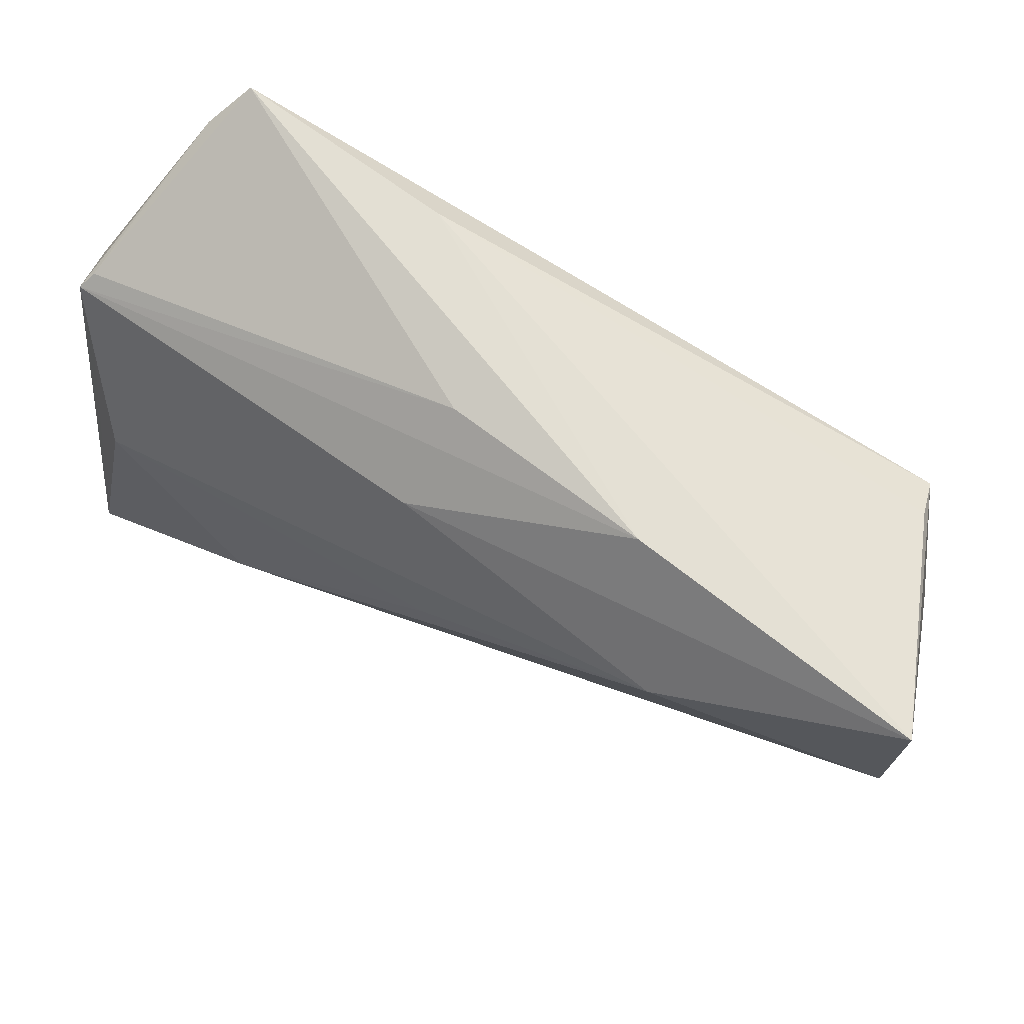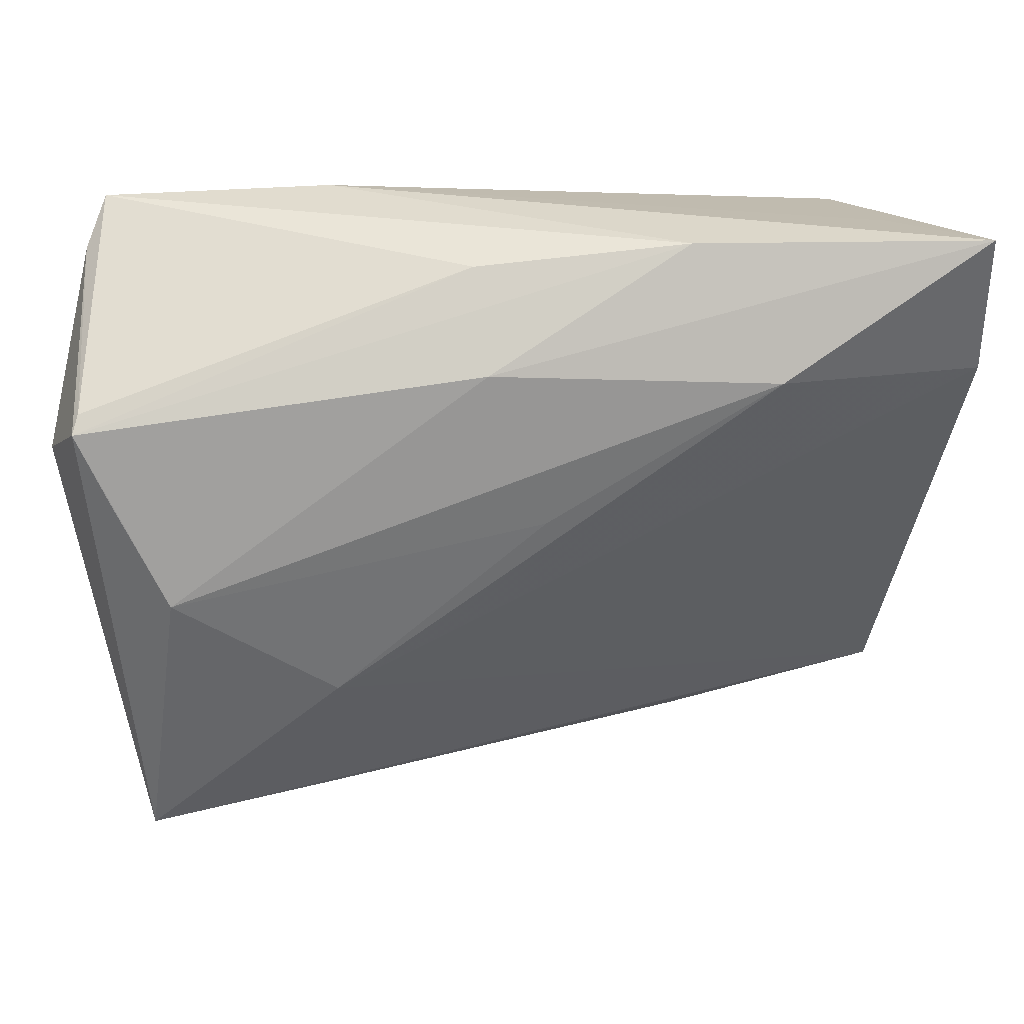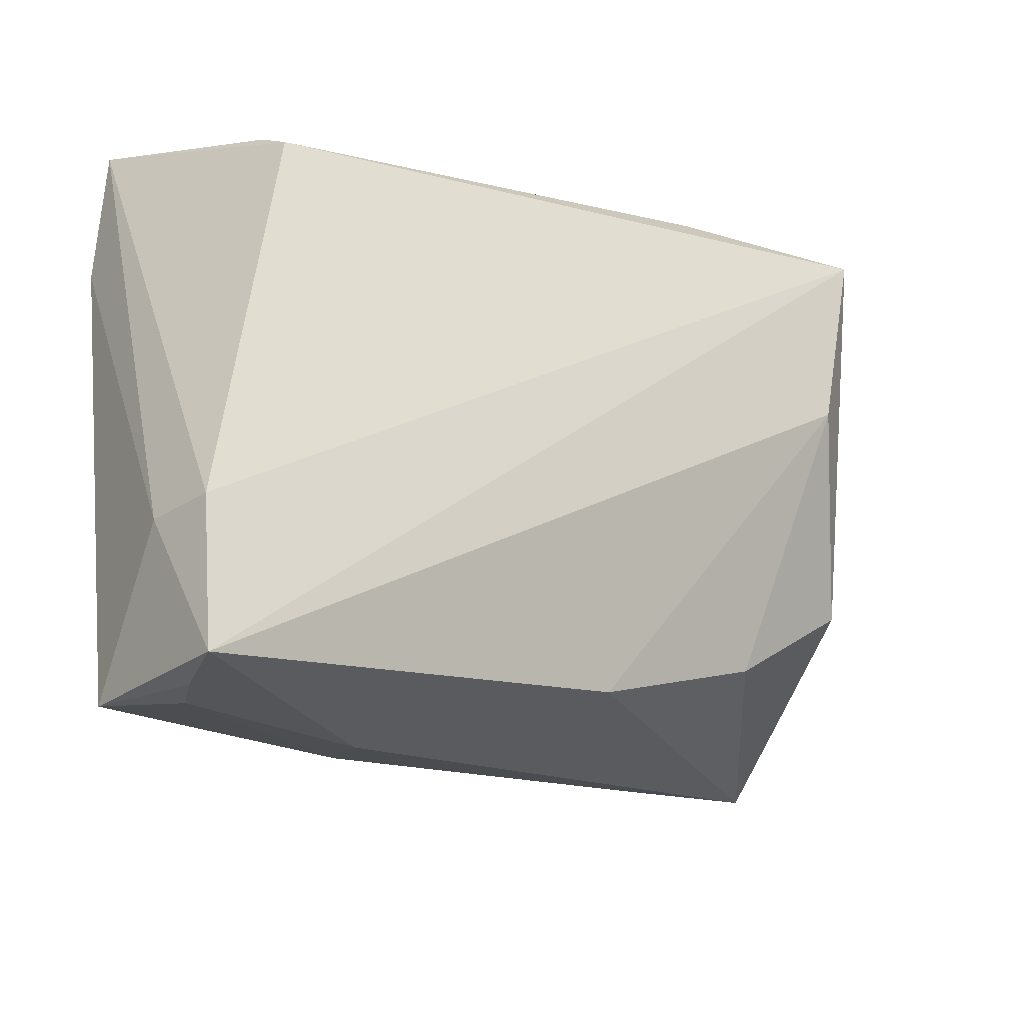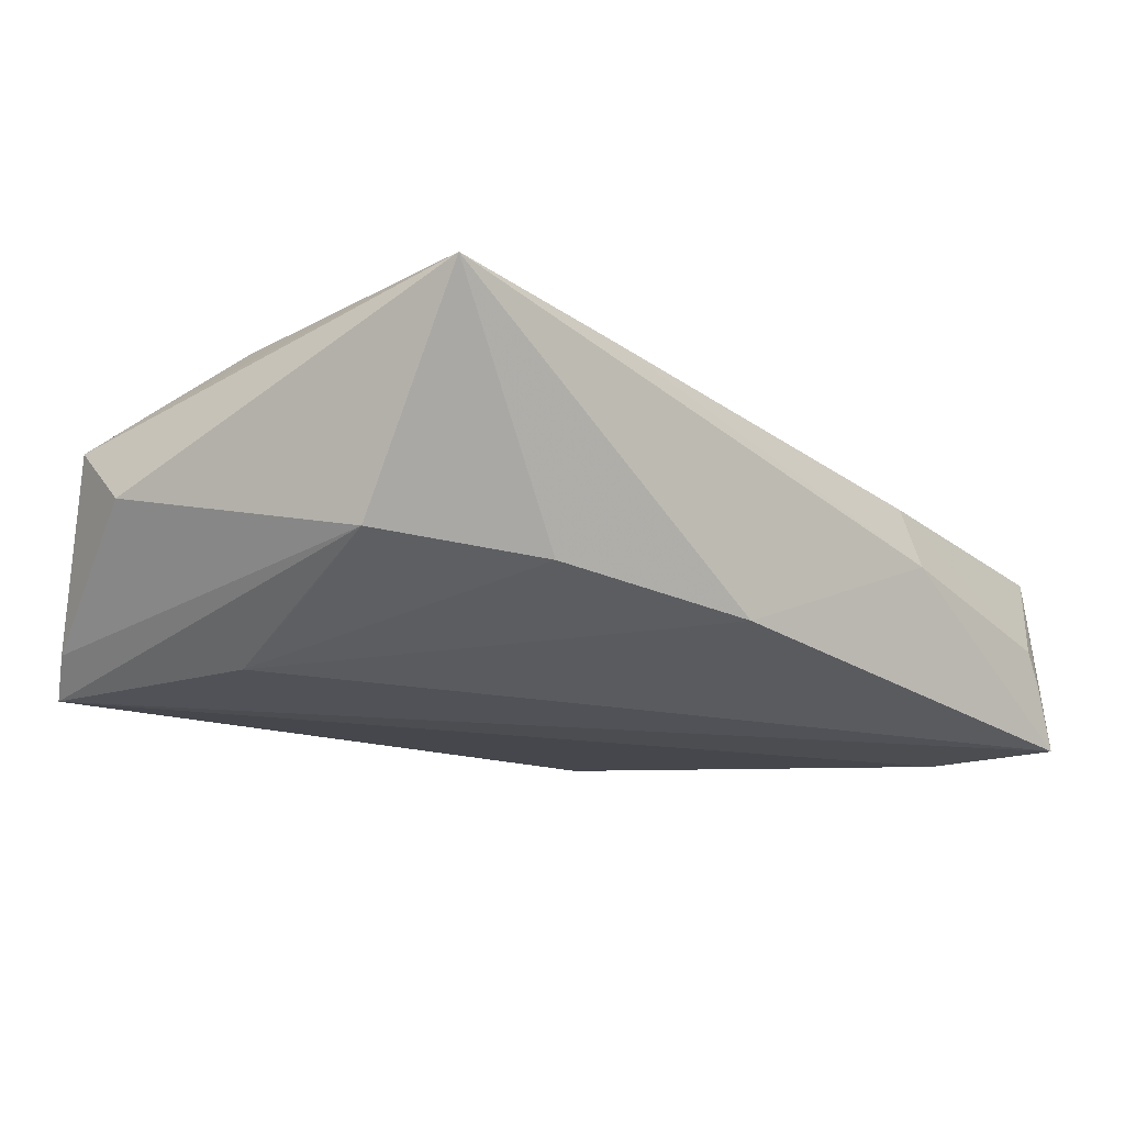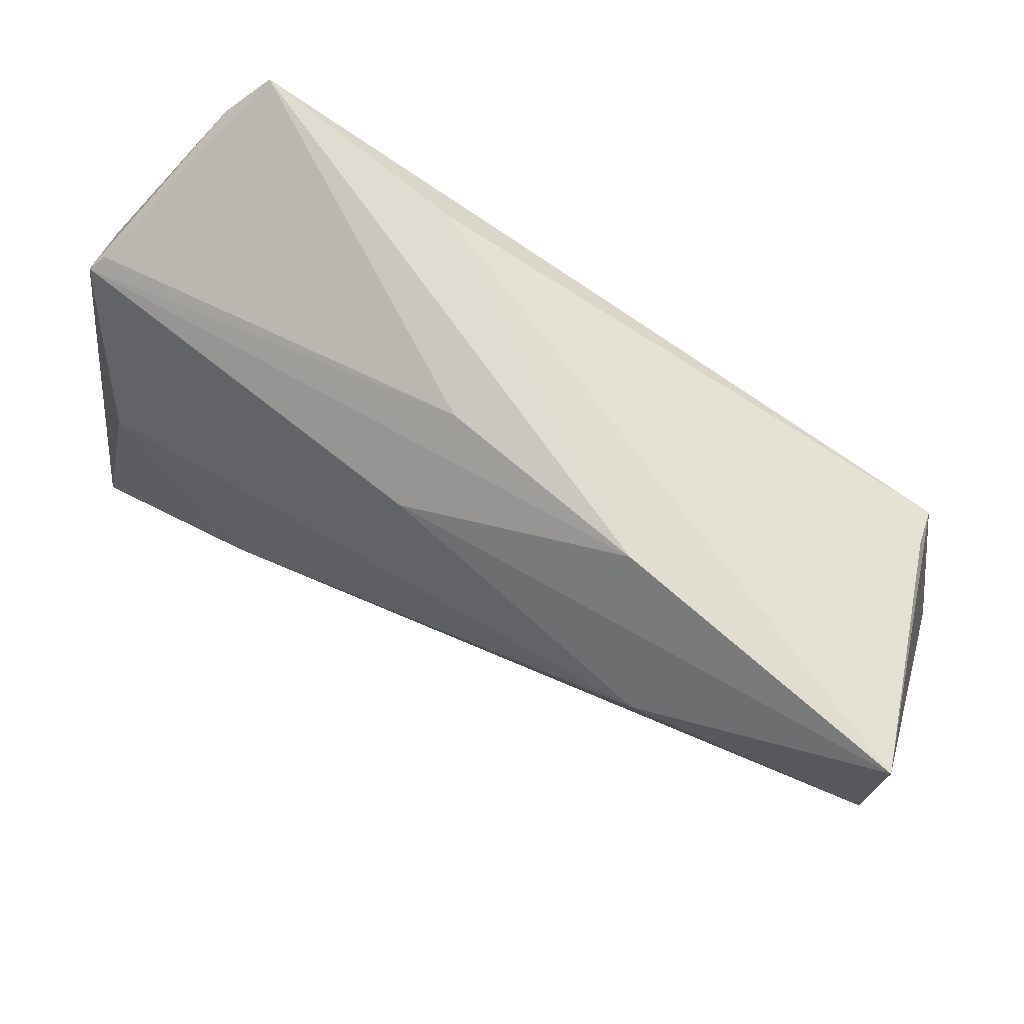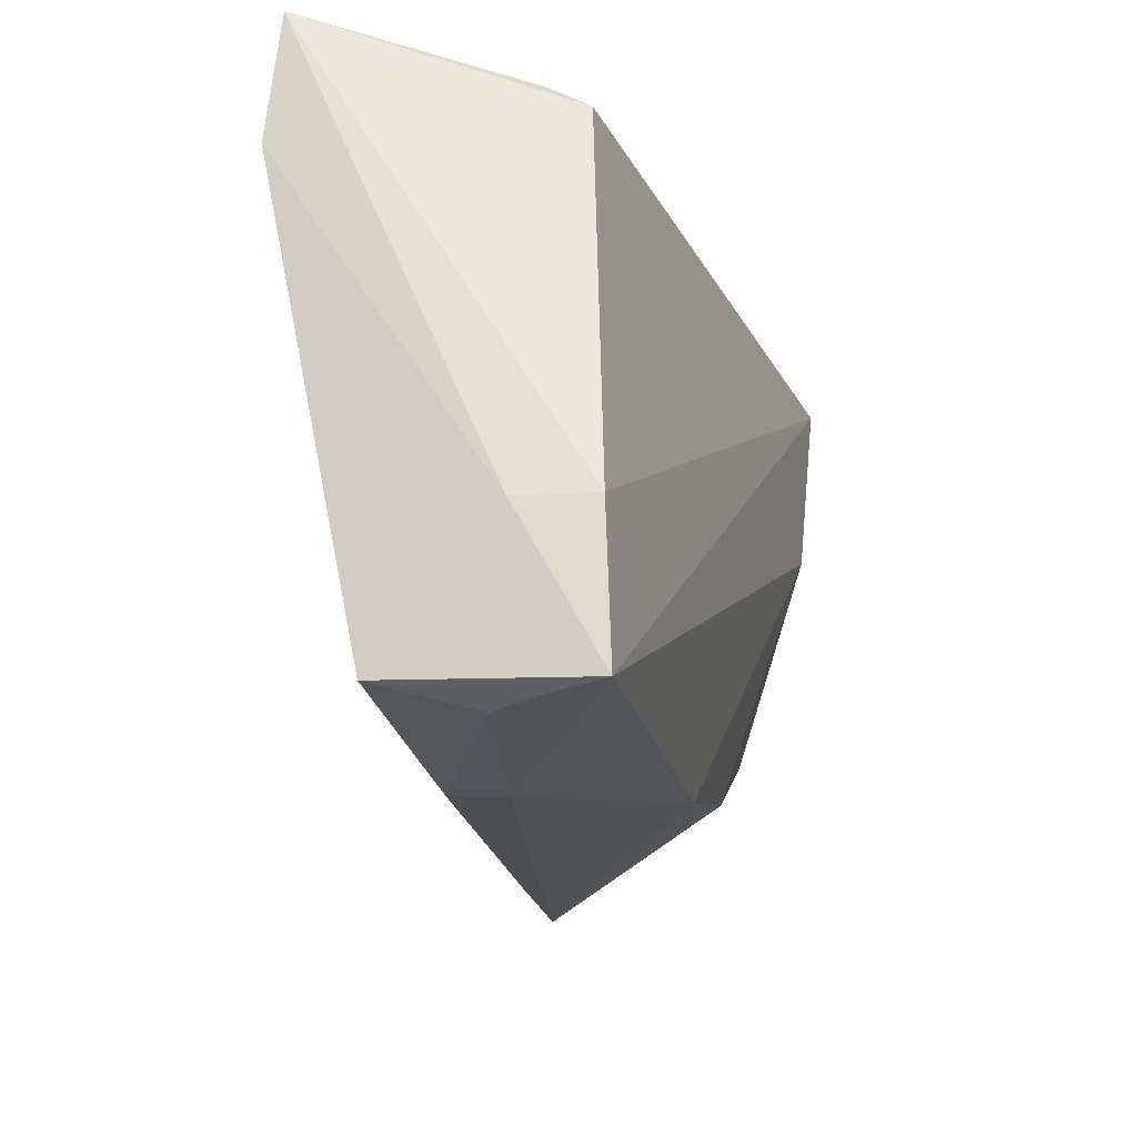
<metadata>
{"format":"obj","ext":"obj","renderer":"f3d","projection":"perspective","resolution":1024,"background":"white","views":[{"elev":74.5,"azim":25.7,"up":"+Y"},{"elev":44.8,"azim":-17.5,"up":"+Y"},{"elev":-31.3,"azim":144.6,"up":"+Y"},{"elev":-15.8,"azim":-57.5,"up":"+Z"},{"elev":75.9,"azim":29.0,"up":"+Y"},{"elev":-31.3,"azim":108.0,"up":"+Y"}]}
</metadata>
<code>
v 0.04599 -0.02976 -0.01822
v -0.05064 0.01873 0.01044
v 0.04226 -0.04612 -0.01048
v 0.02056 0.02482 0.01986
v -0.04674 0.008206 0.01649
v -0.0104 0.02872 0.01356
v -0.009031 0.03574 0.004062
v 0.04623 0.03434 0.01492
v 0.01364 0.03696 0.008714
v -0.04699 0.03366 -0.01402
v 0.04033 -0.0458 -0.006181
v -0.03112 -0.02869 0.0153
v -0.05312 0.02591 0.006372
v 0.04438 -0.04651 -0.01822
v -0.005905 0.01168 0.01981
v -0.04806 -0.008685 -0.006036
v 0.03887 0.03052 0.003707
v -0.03154 -0.02155 -0.007688
v 0.04499 -0.04348 0.003803
v -0.05246 -0.02346 0.01898
v 0.04728 -0.0292 -0.009907
v 0.01725 -0.04185 3.088e-05
v -0.04403 0.001445 -0.01107
v -0.02001 0.0357 -0.01443
v 0.01563 -0.03999 0.007012
v -0.008449 -0.03229 -0.01075
v -0.03994 0.01335 -0.01672
v -0.05206 0.02712 0.004708
v 0.03891 0.02324 -0.01068
v -0.04376 0.03696 -0.01822
v 0.03837 0.02011 -0.01502
v -0.03025 -0.006072 0.0206
v 0.04622 0.01738 0.01622
v -0.05509 0.01889 -0.000347
f 1 31 8
f 4 33 8
f 8 31 29
f 21 33 19
f 8 33 21
f 21 1 8
f 19 20 12
f 12 25 19
f 14 21 19
f 1 21 14
f 32 5 20
f 33 4 32
f 32 20 19
f 19 33 32
f 8 29 17
f 13 10 34
f 34 20 13
f 31 1 30
f 1 14 30
f 25 12 22
f 22 12 20
f 15 4 5
f 5 32 15
f 15 32 4
f 9 13 6
f 6 4 8
f 8 9 6
f 5 4 6
f 6 13 5
f 20 5 2
f 2 13 20
f 5 13 2
f 24 29 31
f 31 30 24
f 24 17 29
f 8 17 24
f 24 9 8
f 24 30 9
f 7 13 9
f 9 30 7
f 10 13 28
f 28 30 10
f 13 7 28
f 28 7 30
f 19 25 11
f 25 22 11
f 11 22 14
f 27 30 14
f 3 14 19
f 19 11 3
f 3 11 14
f 26 27 14
f 18 27 26
f 20 18 26
f 26 22 20
f 14 22 26
f 10 30 16
f 30 27 16
f 34 10 16
f 16 20 34
f 16 18 20
f 23 27 18
f 18 16 23
f 23 16 27

</code>
